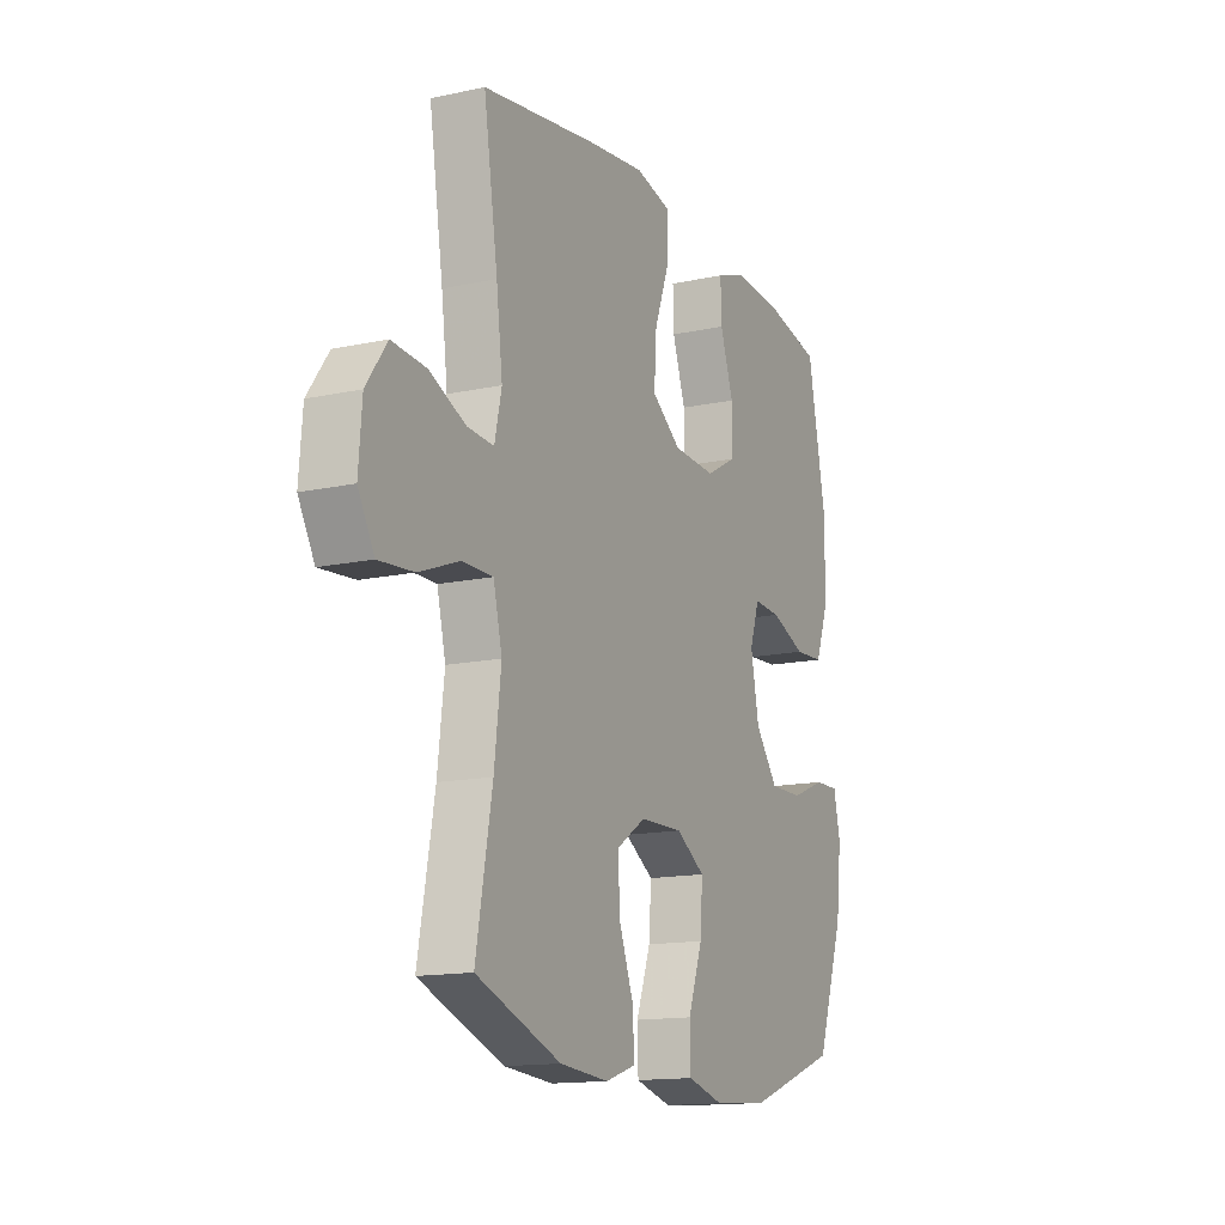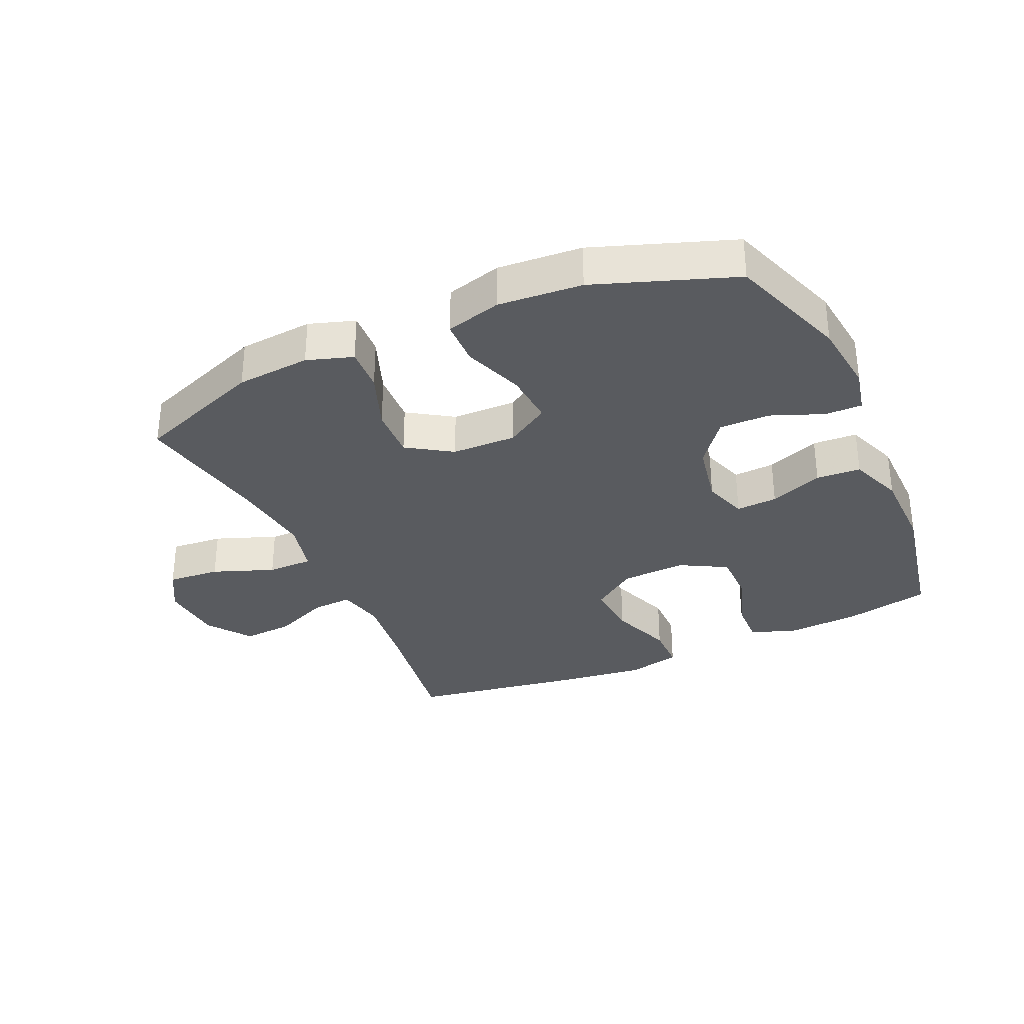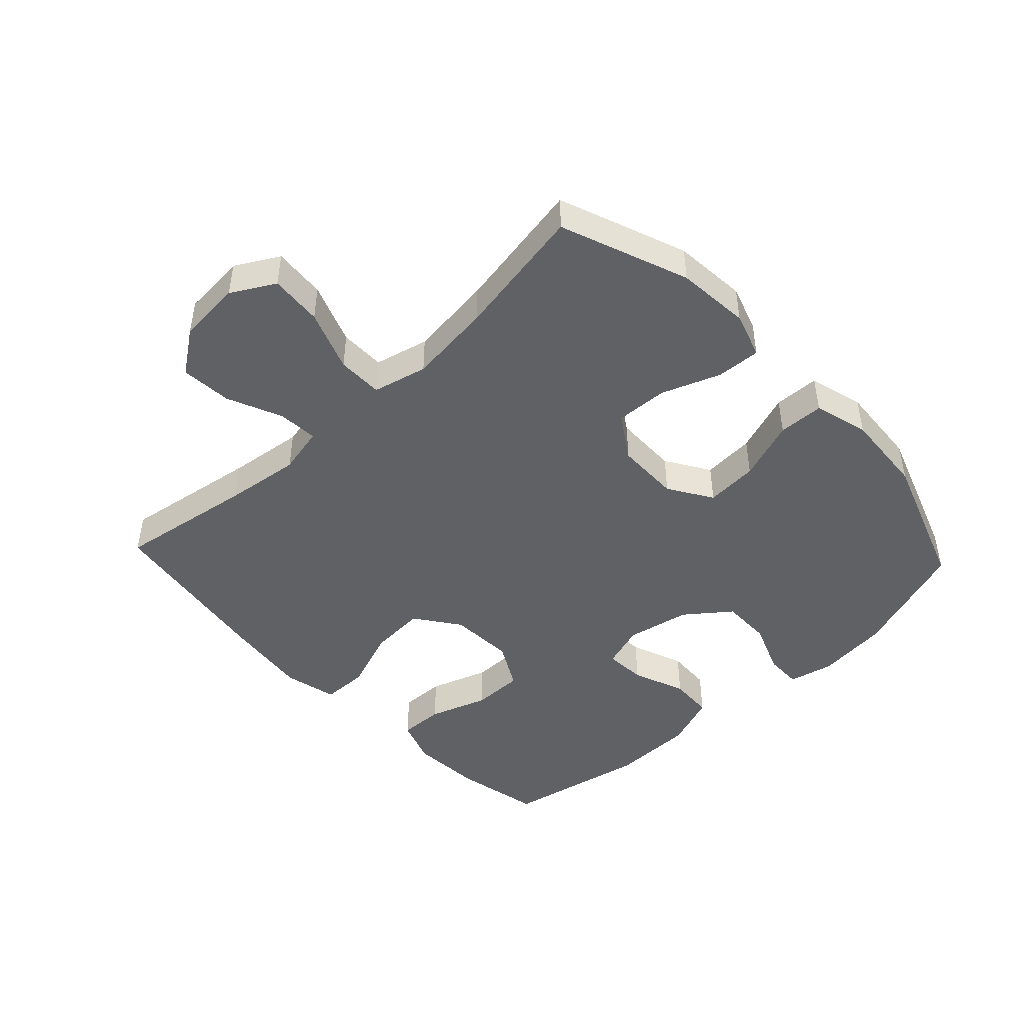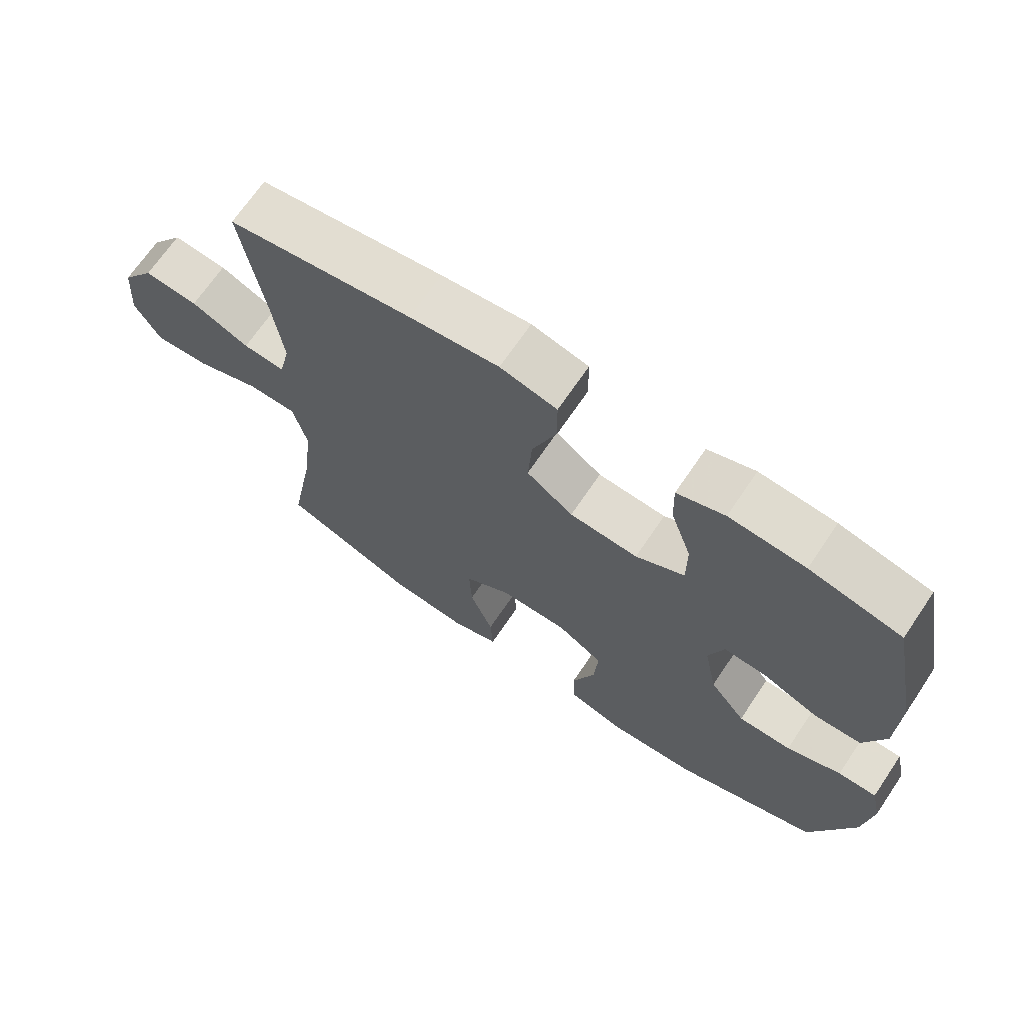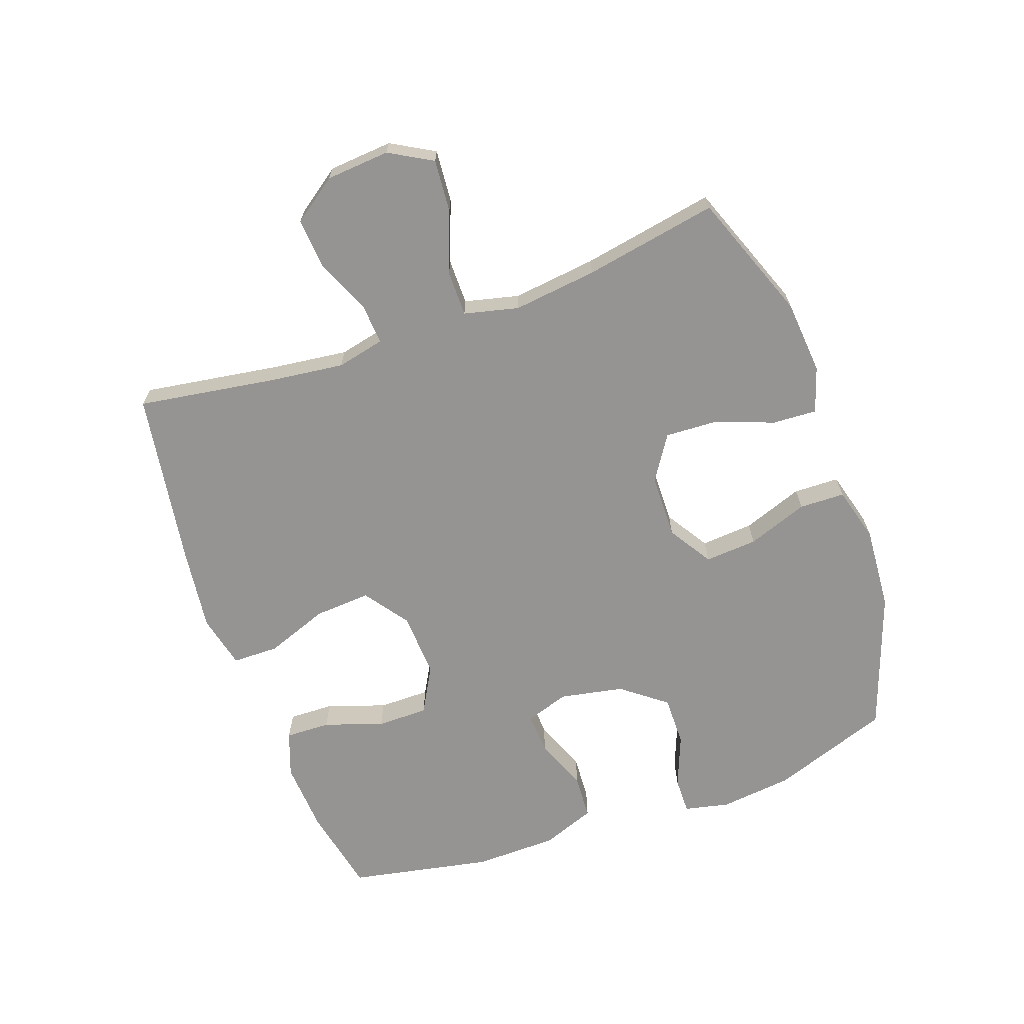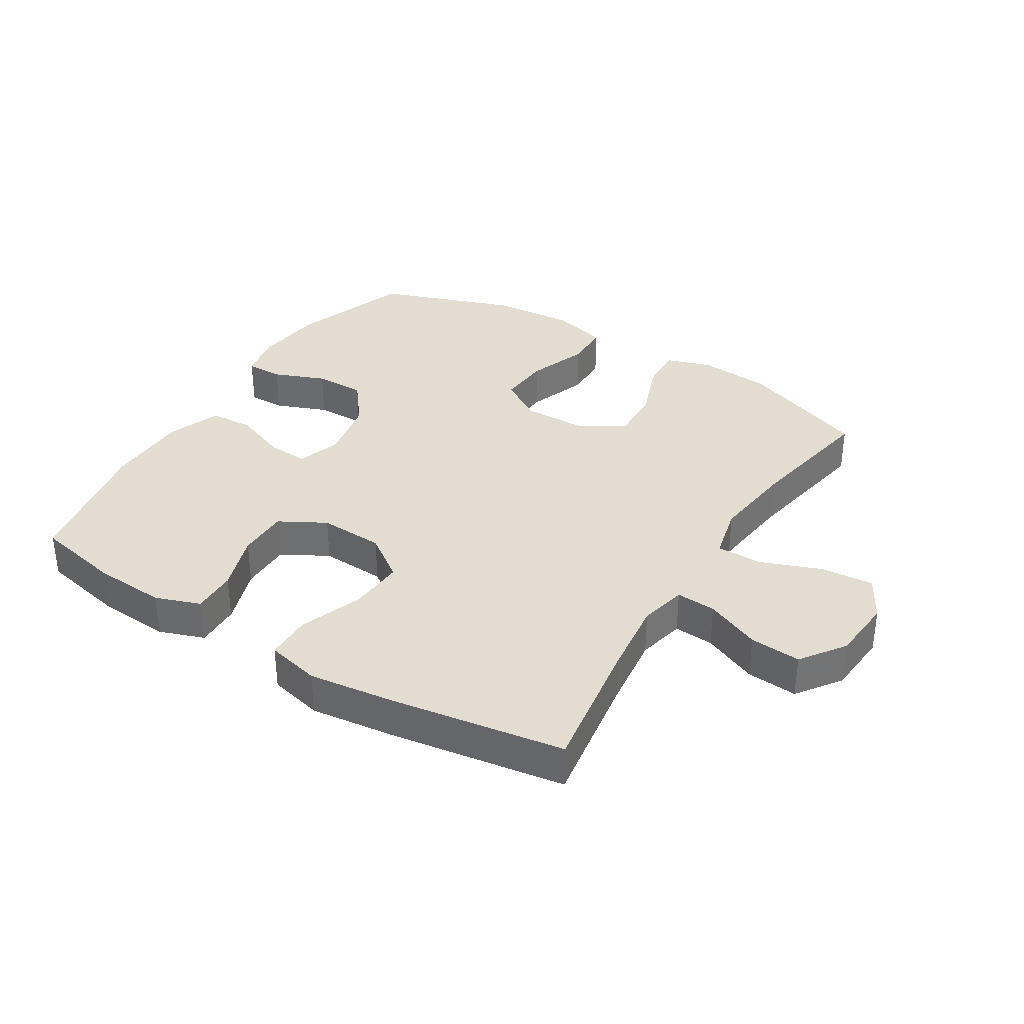
<metadata>
{"format":"obj","ext":"obj","renderer":"f3d","projection":"perspective","resolution":1024,"background":"white","views":[{"elev":-14.4,"azim":115.4,"up":"+Z"},{"elev":-32.5,"azim":-155.7,"up":"+Y"},{"elev":-46.0,"azim":133.2,"up":"+Y"},{"elev":68.9,"azim":-145.9,"up":"+Z"},{"elev":-67.1,"azim":109.7,"up":"+Y"},{"elev":35.1,"azim":31.8,"up":"+Y"}]}
</metadata>
<code>
v 0.5 0.07 -0.5
v 0.296 0.07 -0.577
v 0.178 0.07 -0.587
v 0.105 0.07 -0.563
v 0.109 0.07 -0.492
v 0.144 0.07 -0.399
v 0.148 0.07 -0.315
v 0.077 0.07 -0.269
v -0.026 0.07 -0.267
v -0.096 0.07 -0.311
v -0.09 0.07 -0.395
v -0.055 0.07 -0.492
v -0.057 0.07 -0.565
v -0.145 0.07 -0.589
v -0.279 0.07 -0.579
v -0.5 0.07 -0.5
v -0.567 0.07 -0.31
v -0.58 0.07 -0.194
v -0.564 0.07 -0.122
v -0.505 0.07 -0.123
v -0.422 0.07 -0.156
v -0.341 0.07 -0.157
v -0.286 0.07 -0.086
v -0.266 0.07 0.016
v -0.289 0.07 0.086
v -0.355 0.07 0.082
v -0.44 0.07 0.049
v -0.511 0.07 0.053
v -0.543 0.07 0.139
v -0.545 0.07 0.272
v -0.5 0.07 0.5
v -0.361 0.07 0.529
v -0.246 0.07 0.536
v -0.174 0.07 0.51
v -0.176 0.07 0.438
v -0.208 0.07 0.344
v -0.208 0.07 0.262
v -0.134 0.07 0.221
v -0.03 0.07 0.226
v 0.041 0.07 0.277
v 0.035 0.07 0.367
v -0.002 0.07 0.467
v -0.001 0.07 0.541
v 0.085 0.07 0.561
v 0.22 0.07 0.544
v 0.5 0.07 0.5
v 0.466 0.07 0.281
v 0.451 0.07 0.16
v 0.468 0.07 0.084
v 0.532 0.07 0.088
v 0.62 0.07 0.126
v 0.702 0.07 0.132
v 0.752 0.07 0.062
v 0.76 0.07 -0.04
v 0.721 0.07 -0.109
v 0.637 0.07 -0.102
v 0.539 0.07 -0.065
v 0.466 0.07 -0.065
v 0.445 0.07 -0.152
v 0.461 0.07 -0.286
v 0.5 0 -0.5
v 0.296 0 -0.577
v 0.178 0 -0.587
v 0.105 0 -0.563
v 0.109 0 -0.492
v 0.144 0 -0.399
v 0.148 0 -0.315
v 0.077 0 -0.269
v -0.026 0 -0.267
v -0.096 0 -0.311
v -0.09 0 -0.395
v -0.055 0 -0.492
v -0.057 0 -0.565
v -0.145 0 -0.589
v -0.279 0 -0.579
v -0.5 0 -0.5
v -0.567 0 -0.31
v -0.58 0 -0.194
v -0.564 0 -0.122
v -0.505 0 -0.123
v -0.422 0 -0.156
v -0.341 0 -0.157
v -0.286 0 -0.086
v -0.266 0 0.016
v -0.289 0 0.086
v -0.355 0 0.082
v -0.44 0 0.049
v -0.511 0 0.053
v -0.543 0 0.139
v -0.545 0 0.272
v -0.5 0 0.5
v -0.361 0 0.529
v -0.246 0 0.536
v -0.174 0 0.51
v -0.176 0 0.438
v -0.208 0 0.344
v -0.208 0 0.262
v -0.134 0 0.221
v -0.03 0 0.226
v 0.041 0 0.277
v 0.035 0 0.367
v -0.002 0 0.467
v -0.001 0 0.541
v 0.085 0 0.561
v 0.22 0 0.544
v 0.5 0 0.5
v 0.466 0 0.281
v 0.451 0 0.16
v 0.468 0 0.084
v 0.532 0 0.088
v 0.62 0 0.126
v 0.702 0 0.132
v 0.752 0 0.062
v 0.76 0 -0.04
v 0.721 0 -0.109
v 0.637 0 -0.102
v 0.539 0 -0.065
v 0.466 0 -0.065
v 0.445 0 -0.152
v 0.461 0 -0.286
f 54 55 56 57
f 54 57 58
f 53 54 58
f 50 51 52 53
f 49 50 53 58
f 48 49 58 59
f 44 45 46 47
f 44 47 48
f 41 42 43 44
f 40 41 44 48
f 39 40 48 59
f 33 34 35 36
f 33 36 37
f 32 33 37
f 31 32 37
f 30 31 37
f 29 30 37 38
f 26 27 28 29
f 25 26 29 38
f 18 19 20 21
f 18 21 22
f 17 18 22
f 16 17 22
f 15 16 22 23
f 11 12 13 14
f 10 11 14 15
f 3 4 5 6
f 3 6 7
f 60 1 2 3
f 60 3 7
f 59 60 7 8
f 39 59 8 9
f 24 25 38 39
f 24 39 9 10
f 10 15 23 24
f 117 116 115 114
f 118 117 114
f 118 114 113
f 113 112 111 110
f 118 113 110 109
f 119 118 109 108
f 107 106 105 104
f 108 107 104
f 104 103 102 101
f 108 104 101 100
f 119 108 100 99
f 96 95 94 93
f 97 96 93
f 97 93 92
f 97 92 91
f 97 91 90
f 98 97 90 89
f 89 88 87 86
f 98 89 86 85
f 81 80 79 78
f 82 81 78
f 82 78 77
f 82 77 76
f 83 82 76 75
f 74 73 72 71
f 75 74 71 70
f 66 65 64 63
f 67 66 63
f 63 62 61 120
f 67 63 120
f 68 67 120 119
f 69 68 119 99
f 99 98 85 84
f 70 69 99 84
f 84 83 75 70
f 1 61 62 2
f 2 62 63 3
f 3 63 64 4
f 4 64 65 5
f 5 65 66 6
f 6 66 67 7
f 7 67 68 8
f 8 68 69 9
f 9 69 70 10
f 10 70 71 11
f 11 71 72 12
f 12 72 73 13
f 13 73 74 14
f 14 74 75 15
f 15 75 76 16
f 16 76 77 17
f 17 77 78 18
f 18 78 79 19
f 19 79 80 20
f 20 80 81 21
f 21 81 82 22
f 22 82 83 23
f 23 83 84 24
f 24 84 85 25
f 25 85 86 26
f 26 86 87 27
f 27 87 88 28
f 28 88 89 29
f 29 89 90 30
f 30 90 91 31
f 31 91 92 32
f 32 92 93 33
f 33 93 94 34
f 34 94 95 35
f 35 95 96 36
f 36 96 97 37
f 37 97 98 38
f 38 98 99 39
f 39 99 100 40
f 40 100 101 41
f 41 101 102 42
f 42 102 103 43
f 43 103 104 44
f 44 104 105 45
f 45 105 106 46
f 46 106 107 47
f 47 107 108 48
f 48 108 109 49
f 49 109 110 50
f 50 110 111 51
f 51 111 112 52
f 52 112 113 53
f 53 113 114 54
f 54 114 115 55
f 55 115 116 56
f 56 116 117 57
f 57 117 118 58
f 58 118 119 59
f 59 119 120 60
f 60 120 61 1

</code>
